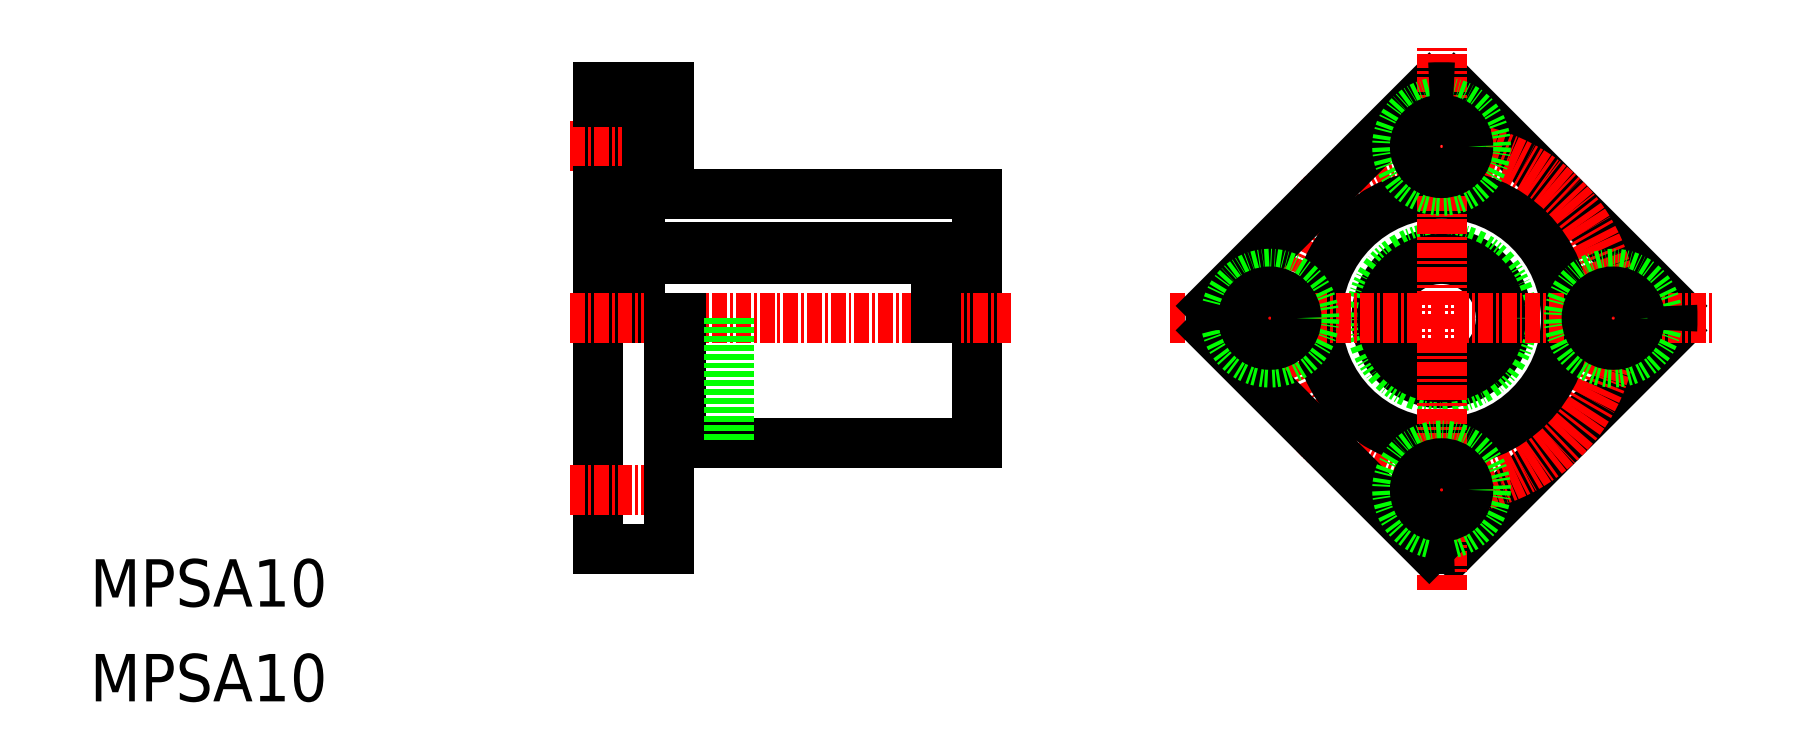
<metadata>
{"format":"dxf","ext":"dxf","renderer":"ezdxf+matplotlib","layout":"modelspace","background":"white","min_lineweight":24,"dpi":150}
</metadata>
<code>
0
SECTION
2
ENTITIES
0
TEXT
8
0
10
10
20
18
30
0
40
4
1
MPSA10
0
TEXT
8
0
10
10
20
10
30
0
40
4
1
MPSA10
0
CIRCLE
8
0
10
124.1
20
42.35
30
0
40
5.5
0
CIRCLE
8
0
10
124.1
20
42.35
30
0
40
6
0
LINE
8
0
10
125.1
20
61.83
30
0
11
143.6
21
43.39
31
0
0
LINE
8
0
10
143.6
20
41.32
30
0
11
125.1
21
22.88
31
0
0
CIRCLE
8
CENTER
10
124.1
20
42.35
30
0
40
14.5
0
CIRCLE
8
0
10
124.1
20
42.35
30
0
40
10.5
0
CIRCLE
8
0
10
124.1
20
42.35
30
0
40
5
0
LINE
8
CENTER
10
101.2
20
42.35
30
0
11
147
21
42.35
31
0
0
LINE
8
0
10
55.27
20
50.45
30
0
11
55.27
21
42.35
31
0
0
LINE
8
0
10
84.92
20
52.85
30
0
11
84.92
21
31.85
31
0
0
LINE
8
0
10
56.42
20
50.45
30
0
11
56.42
21
42.35
31
0
0
LINE
8
0
10
52.92
20
61.85
30
0
11
52.92
21
22.85
31
0
0
LINE
8
0
10
123.1
20
61.83
30
0
11
104.6
21
43.39
31
0
0
LINE
8
CENTER
10
124.1
20
19.44
30
0
11
124.1
21
65.27
31
0
0
LINE
8
0
10
81.42
20
47.85
30
0
11
84.92
21
47.85
31
0
0
LINE
8
CENTER
10
50.54
20
42.35
30
0
11
87.78
21
42.35
31
0
0
LINE
8
0
10
59.92
20
31.85
30
0
11
84.92
21
31.85
31
0
0
LINE
8
CENTER
10
50.54
20
27.85
30
0
11
60.49
21
27.85
31
0
0
LINE
8
0
10
56.42
20
48.35
30
0
11
81.42
21
48.35
31
0
0
LINE
8
0
10
56.42
20
47.35
30
0
11
81.42
21
47.35
31
0
0
LINE
8
0
10
58.92
20
42.35
30
0
11
58.92
21
22.85
31
0
0
LINE
8
0
10
52.92
20
22.85
30
0
11
58.92
21
22.85
31
0
0
LINE
8
0
10
59.92
20
31.85
30
0
11
59.92
21
42.35
31
0
0
LINE
8
0
10
58.92
20
32.35
30
0
11
59.92
21
32.35
31
0
0
LINE
8
0
10
52.92
20
48.35
30
0
11
55.27
21
48.35
31
0
0
LINE
8
0
10
55.27
20
47.64
30
0
11
56.42
21
47.64
31
0
0
LINE
8
0
10
63.92
20
42.35
30
0
11
63.92
21
31.85
31
0
0
LINE
8
0
10
81.42
20
47.35
30
0
11
81.42
21
48.35
31
0
0
LINE
8
0
10
81.42
20
47.35
30
0
11
81.42
21
42.35
31
0
0
LINE
8
0
10
104.6
20
41.32
30
0
11
123.1
21
22.88
31
0
0
CIRCLE
8
0
10
109.6
20
42.35
30
0
40
3.75
0
ARC
8
0
10
124.1
20
42.35
30
0
40
19.5
50
177
51
183
0
CIRCLE
8
0
10
124.1
20
27.85
30
0
40
3.75
0
ARC
8
0
10
124.1
20
42.35
30
0
40
19.5
50
267
51
273
0
CIRCLE
8
0
10
109.6
20
42.35
30
0
40
2.25
0
LINE
8
0
10
58.92
20
52.85
30
0
11
84.92
21
52.85
31
0
0
LINE
8
CENTER
10
50.54
20
56.85
30
0
11
60.49
21
56.85
31
0
0
LINE
8
0
10
58.92
20
61.85
30
0
11
58.92
21
52.85
31
0
0
LINE
8
0
10
57.02
20
60.6
30
0
11
57.02
21
53.1
31
0
0
LINE
8
0
10
52.92
20
53.1
30
0
11
57.02
21
53.1
31
0
0
LINE
8
0
10
57.02
20
59.1
30
0
11
58.92
21
59.1
31
0
0
LINE
8
0
10
57.02
20
54.6
30
0
11
58.92
21
54.6
31
0
0
LINE
8
0
10
55.27
20
50.45
30
0
11
56.42
21
50.45
31
0
0
LINE
8
0
10
52.92
20
61.85
30
0
11
58.92
21
61.85
31
0
0
LINE
8
0
10
52.92
20
60.6
30
0
11
57.02
21
60.6
31
0
0
CIRCLE
8
0
10
124.1
20
56.85
30
0
40
3.75
0
ARC
8
0
10
124.1
20
42.35
30
0
40
19.5
50
86.96
51
93.04
0
CIRCLE
8
0
10
138.6
20
42.35
30
0
40
3.75
0
ARC
8
0
10
124.1
20
42.35
30
0
40
19.5
50
357
51
3.038
0
CIRCLE
8
0
10
124.1
20
27.85
30
0
40
2.25
0
CIRCLE
8
0
10
138.6
20
42.35
30
0
40
2.25
0
CIRCLE
8
0
10
124.1
20
56.85
30
0
40
2.25
0
ENDSEC
0
EOF

</code>
